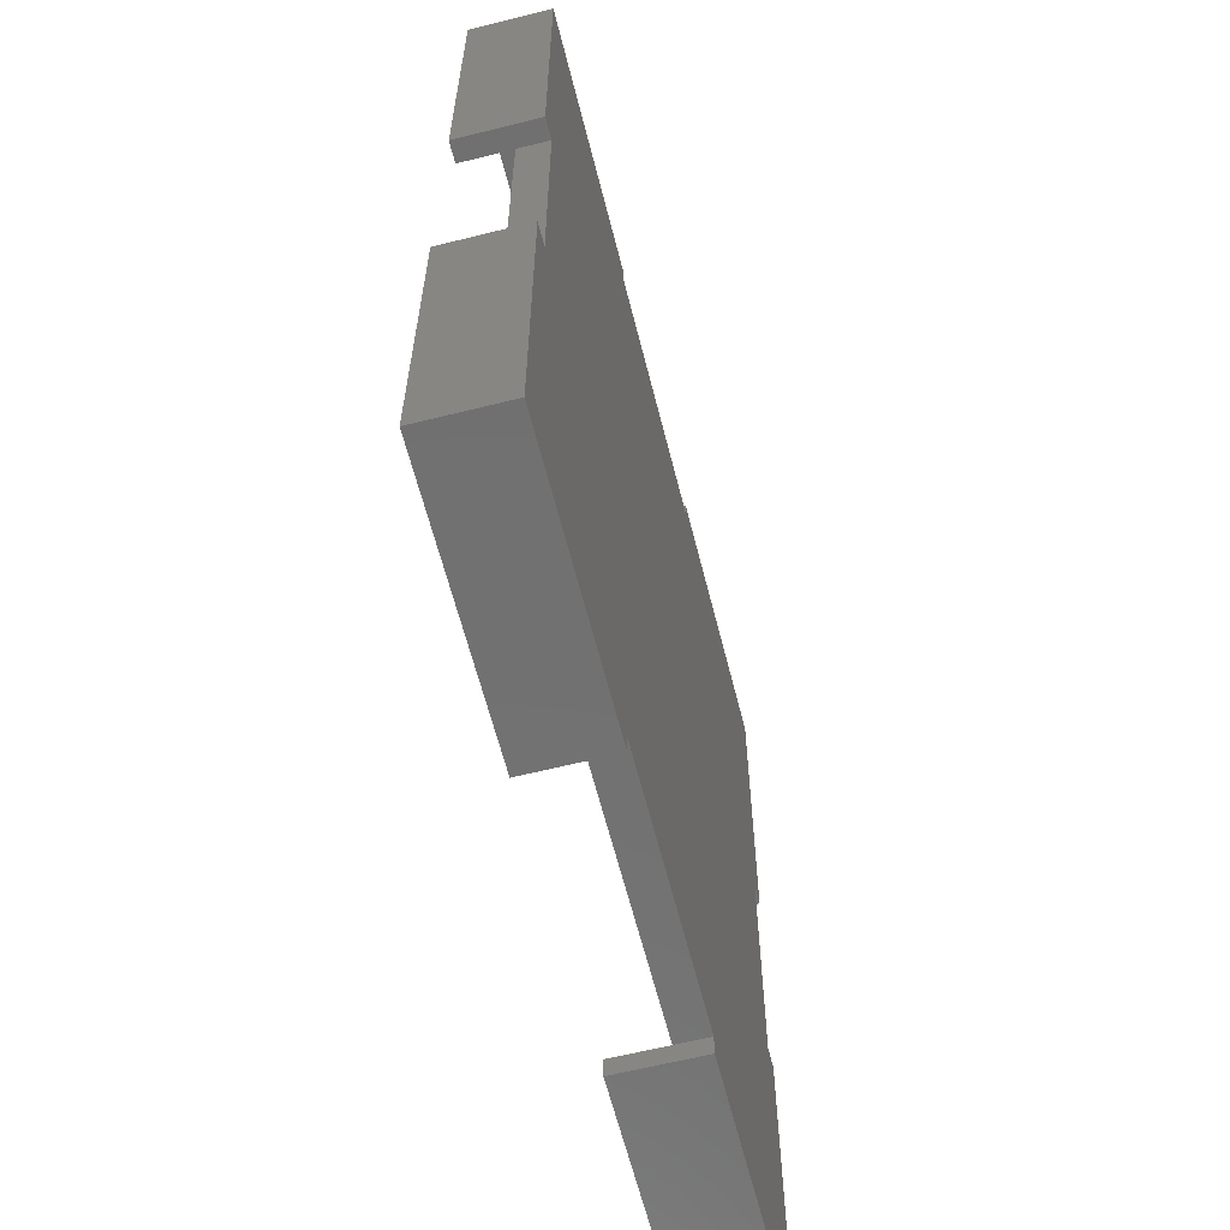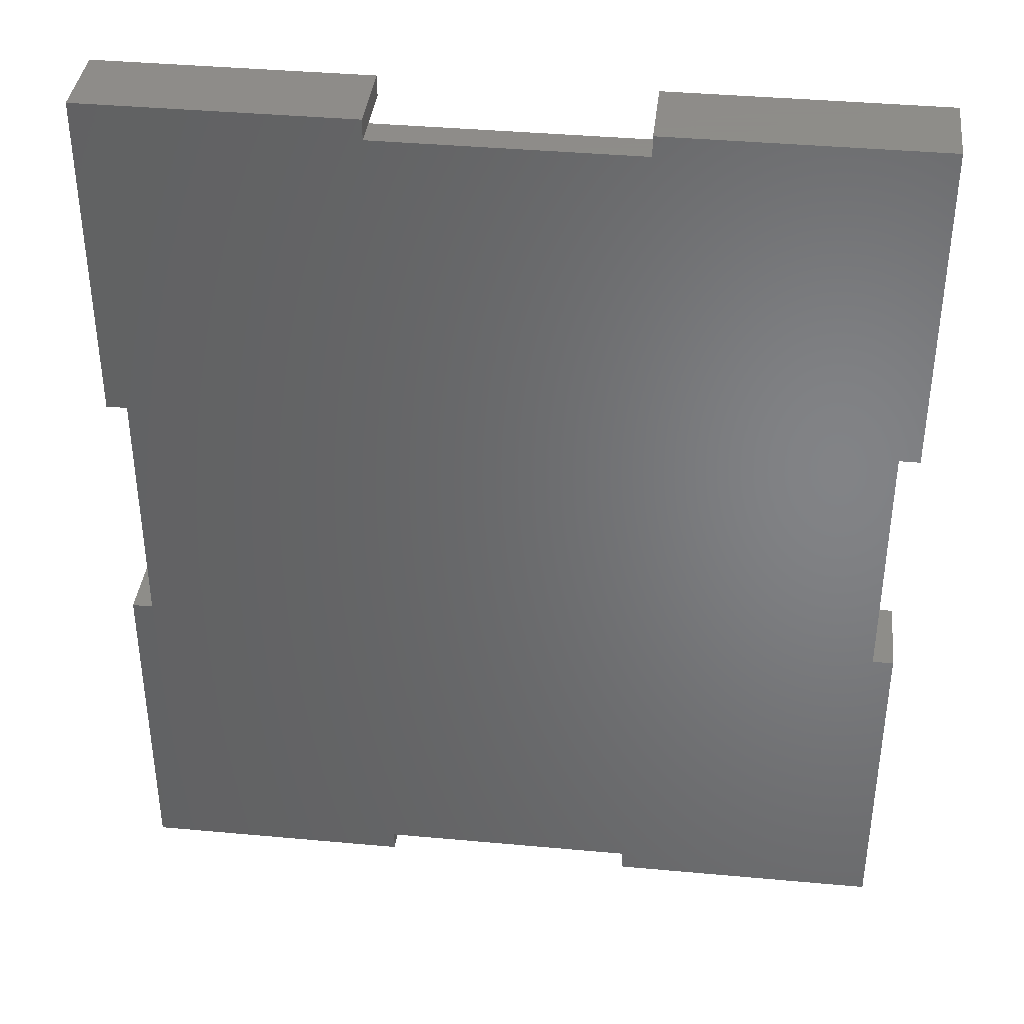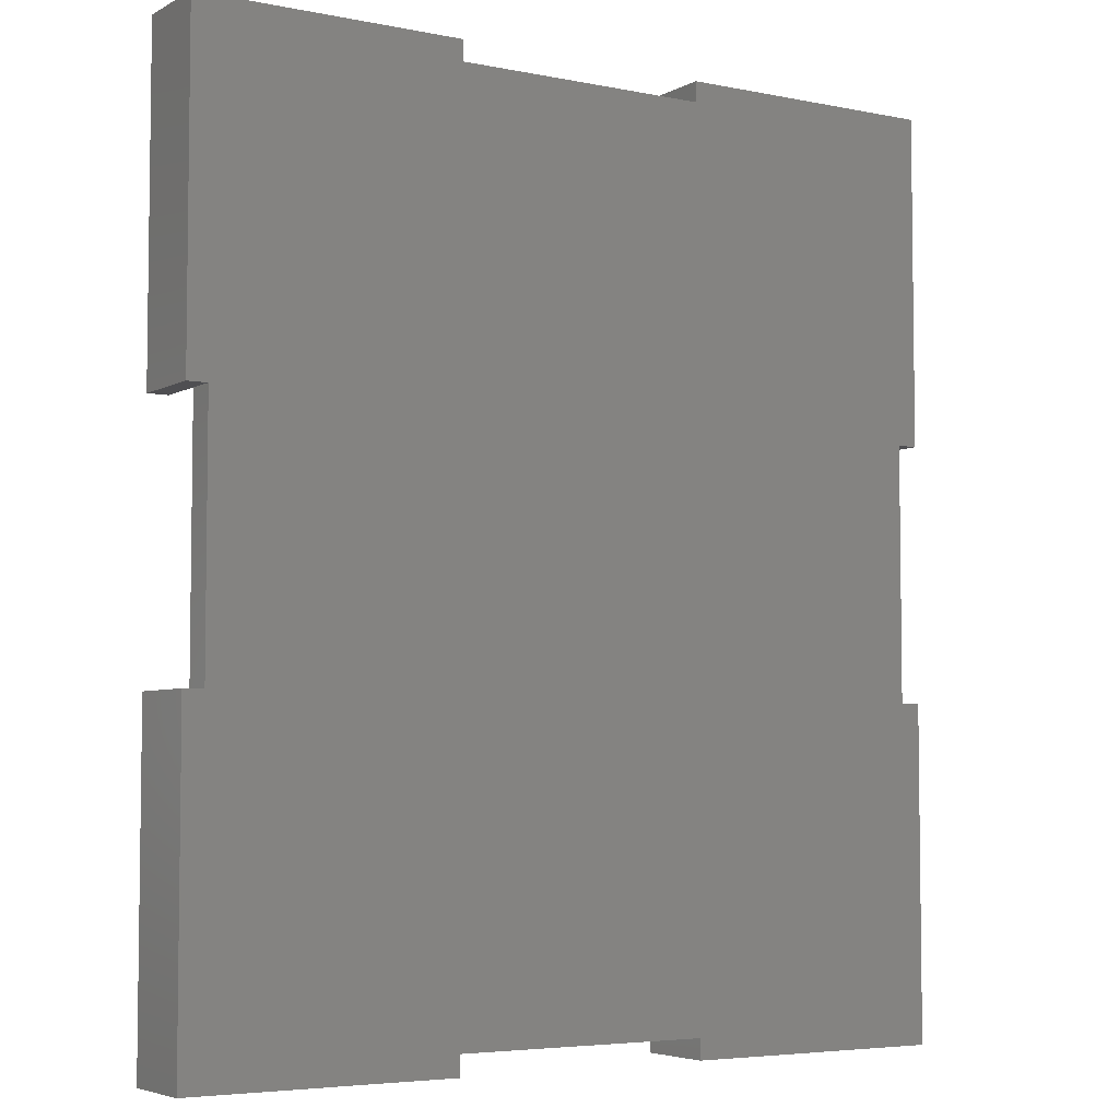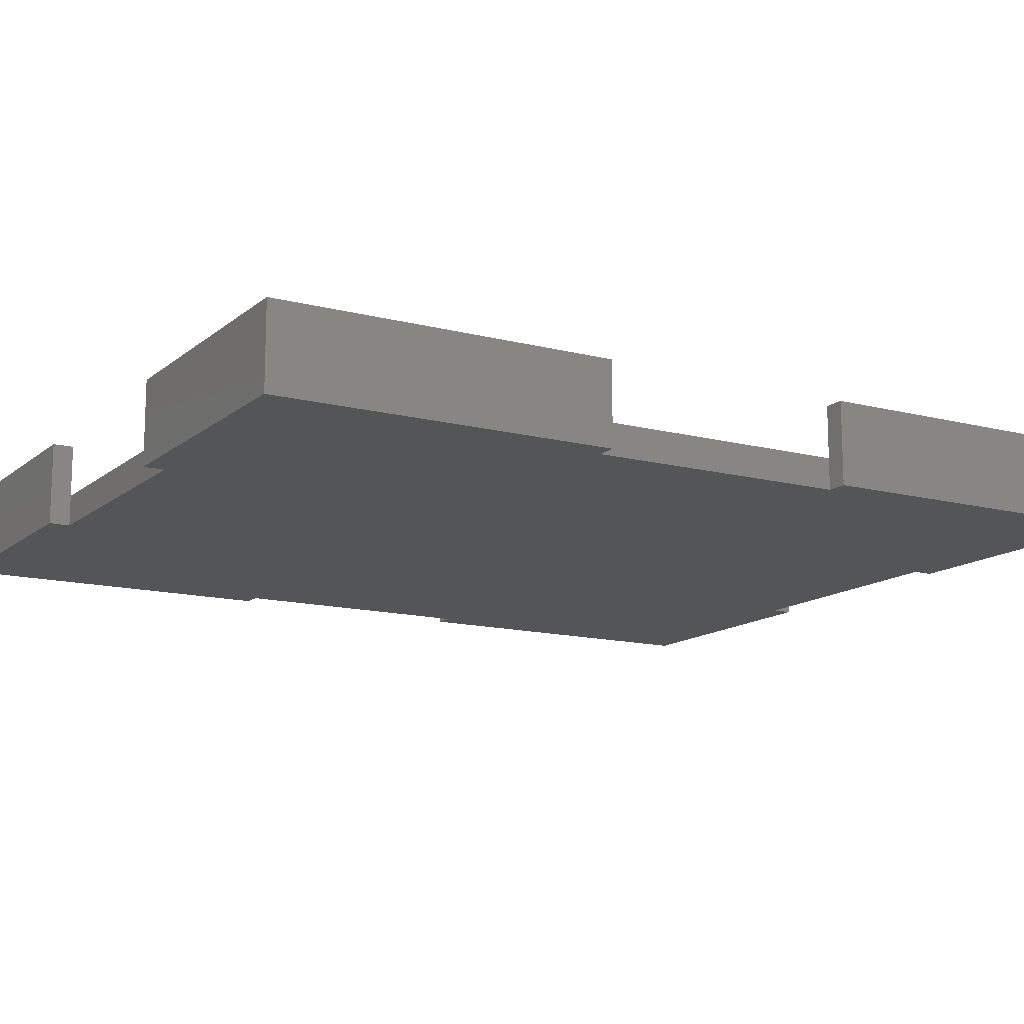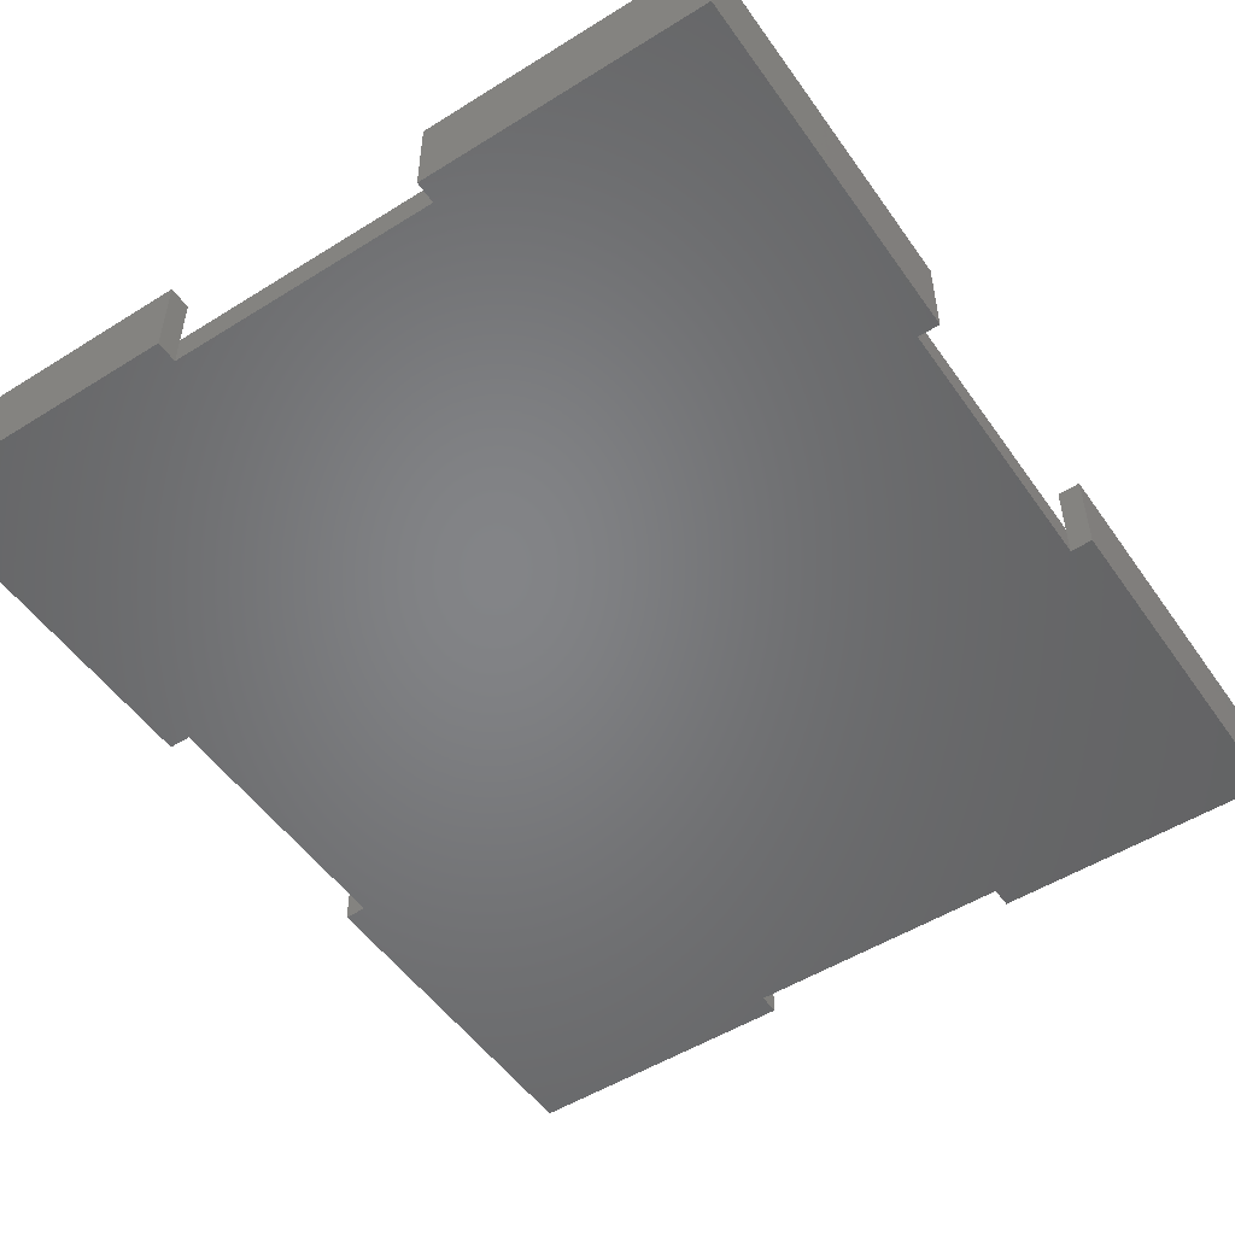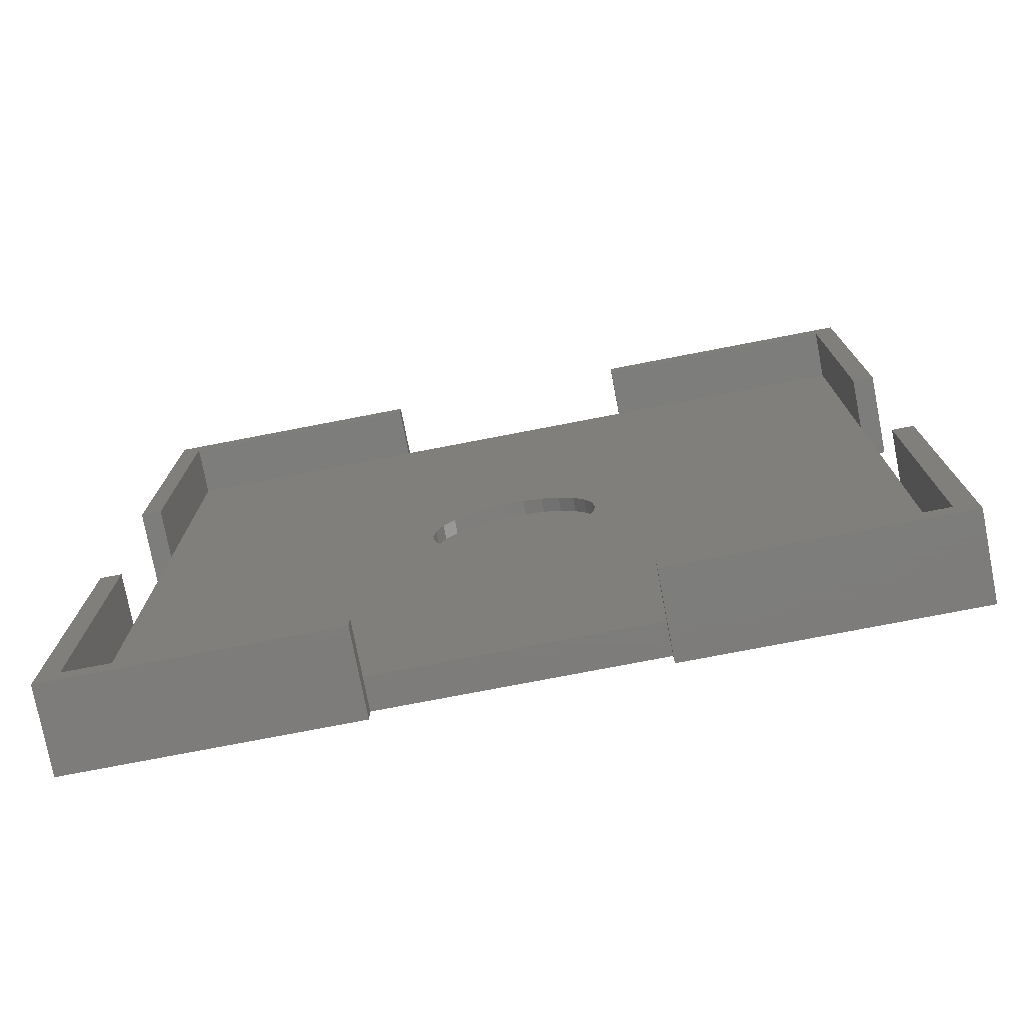
<metadata>
{"format":"stl","ext":"stl","renderer":"f3d","projection":"perspective","resolution":1024,"background":"white","views":[{"elev":-62.7,"azim":104.2,"up":"+Y"},{"elev":38.5,"azim":-173.4,"up":"+Y"},{"elev":-5.0,"azim":147.6,"up":"+Y"},{"elev":-13.6,"azim":59.7,"up":"+Z"},{"elev":-51.7,"azim":-145.9,"up":"+Z"},{"elev":-76.4,"azim":10.9,"up":"+Y"}]}
</metadata>
<code>
# stl→obj: 108 verts, 212 faces
v 0 0 0
v 0 32.5 8
v 0 32.5 0
v 0 0 8
v 0 57.5 0
v 0 90 8
v 0 90 0
v 0 57.5 8
v 2 32.5 8
v 2 2 8
v 26 0 8
v 26 2 8
v 75 2 8
v 77 32.5 8
v 75 32.5 8
v 77 0 8
v 51 0 8
v 51 2 8
v 77 90 8
v 75 88 8
v 77 57.5 8
v 51 90 8
v 51 88 8
v 75 57.5 8
v 26 90 8
v 2 88 8
v 26 88 8
v 2 57.5 8
v 77 32.5 0
v 77 0 0
v 77 90 0
v 77 57.5 0
v 51 90 0
v 26 90 0
v 75 32.5 0
v 51 2 0
v 51 0 0
v 75 57.5 0
v 2 32.5 0
v 26 2 0
v 51 88 0
v 26 0 0
v 2 57.5 0
v 26 88 0
v 2 32.5 3
v 2 2 3
v 2 88 3
v 2 57.5 3
v 75 2 3
v 75 32.5 3
v 75 57.5 3
v 75 88 3
v 51 88 3
v 26 88 3
v 46.39 46.94 3
v 45.69 48.78 3
v 43.12 51.69 3
v 46.62 45 3
v 45.69 41.22 3
v 46.39 43.06 3
v 44.58 50.39 3
v 41.38 52.6 3
v 39.48 53.07 3
v 37.52 53.07 3
v 35.62 52.6 3
v 33.88 51.69 3
v 31.31 48.78 3
v 30.61 46.94 3
v 32.42 50.39 3
v 44.58 39.61 3
v 43.12 38.31 3
v 51 2 3
v 41.38 37.4 3
v 39.48 36.93 3
v 37.52 36.93 3
v 26 2 3
v 35.62 37.4 3
v 33.88 38.31 3
v 32.42 39.61 3
v 31.31 41.22 3
v 30.61 43.06 3
v 30.38 45 3
v 46.62 45 1.6
v 46.39 46.94 1.6
v 35.62 52.6 1.6
v 37.52 53.07 1.6
v 41.38 37.4 1.6
v 39.48 36.93 1.6
v 41.38 52.6 1.6
v 43.12 51.69 1.6
v 39.48 53.07 1.6
v 32.42 50.39 1.6
v 31.31 48.78 1.6
v 30.61 46.94 1.6
v 33.88 51.69 1.6
v 45.69 41.22 1.6
v 46.39 43.06 1.6
v 45.69 48.78 1.6
v 44.58 50.39 1.6
v 44.58 39.61 1.6
v 43.12 38.31 1.6
v 37.52 36.93 1.6
v 35.62 37.4 1.6
v 33.88 38.31 1.6
v 32.42 39.61 1.6
v 31.31 41.22 1.6
v 30.61 43.06 1.6
v 30.38 45 1.6
f 1 2 3
f 2 1 4
f 5 6 7
f 6 5 8
f 9 2 10
f 10 11 12
f 10 4 11
f 4 10 2
f 13 14 15
f 14 13 16
f 17 13 18
f 13 17 16
f 19 20 21
f 22 20 19
f 20 22 23
f 21 20 24
f 25 26 27
f 6 26 25
f 8 26 6
f 26 8 28
f 16 29 14
f 29 16 30
f 21 31 19
f 31 21 32
f 31 22 19
f 22 31 33
f 34 6 25
f 6 34 7
f 30 35 29
f 30 36 35
f 36 30 37
f 38 31 32
f 39 35 36
f 39 36 40
f 38 41 31
f 31 41 33
f 1 40 42
f 43 38 39
f 38 43 44
f 40 1 39
f 39 1 3
f 35 39 38
f 38 44 41
f 7 44 43
f 7 43 5
f 44 7 34
f 1 11 4
f 11 1 42
f 37 16 17
f 16 37 30
f 10 45 9
f 45 10 46
f 28 47 26
f 47 28 48
f 39 48 43
f 48 39 45
f 49 15 50
f 15 49 13
f 51 20 52
f 20 51 24
f 50 38 51
f 38 50 35
f 53 20 23
f 20 53 52
f 47 27 26
f 27 47 54
f 41 54 53
f 54 41 44
f 53 51 52
f 55 51 56
f 57 51 53
f 51 58 50
f 59 50 60
f 60 50 58
f 58 51 55
f 51 61 56
f 51 57 61
f 53 62 57
f 53 63 62
f 53 64 63
f 54 64 53
f 64 54 65
f 65 54 66
f 48 66 54
f 67 48 68
f 69 48 67
f 66 48 69
f 70 50 59
f 71 50 70
f 50 72 49
f 50 71 72
f 73 72 71
f 74 72 73
f 75 72 74
f 76 75 77
f 76 77 78
f 45 78 79
f 45 79 80
f 75 76 72
f 45 80 81
f 45 81 82
f 68 48 82
f 48 54 47
f 45 82 48
f 78 45 76
f 76 45 46
f 76 10 12
f 10 76 46
f 49 18 13
f 18 49 72
f 40 72 76
f 72 40 36
f 11 76 12
f 42 76 11
f 76 42 40
f 37 72 36
f 17 72 37
f 72 17 18
f 54 25 27
f 25 54 34
f 34 54 44
f 53 33 41
f 33 53 22
f 22 53 23
f 8 48 28
f 5 48 8
f 48 5 43
f 45 2 9
f 3 45 39
f 45 3 2
f 14 50 15
f 29 50 14
f 50 29 35
f 51 21 24
f 32 51 38
f 51 32 21
f 83 55 84
f 55 83 58
f 85 64 65
f 64 85 86
f 87 74 73
f 74 87 88
f 89 57 62
f 57 89 90
f 91 62 63
f 62 91 89
f 67 92 69
f 92 67 93
f 68 93 67
f 93 68 94
f 92 66 69
f 66 92 95
f 96 60 97
f 60 96 59
f 98 61 99
f 61 98 56
f 84 56 98
f 56 84 55
f 90 61 57
f 61 90 99
f 86 63 64
f 63 86 91
f 84 97 83
f 98 97 84
f 98 96 97
f 99 96 98
f 99 100 96
f 90 100 99
f 90 101 100
f 89 101 90
f 89 87 101
f 91 87 89
f 91 88 87
f 86 88 91
f 86 102 88
f 85 102 86
f 85 103 102
f 95 103 85
f 95 104 103
f 92 104 95
f 92 105 104
f 93 105 92
f 93 106 105
f 94 106 93
f 94 107 106
f 107 94 108
f 82 94 68
f 94 82 108
f 95 65 66
f 65 95 85
f 100 59 96
f 59 100 70
f 81 108 82
f 108 81 107
f 97 58 83
f 58 97 60
f 102 77 75
f 77 102 103
f 104 79 78
f 79 104 105
f 80 107 81
f 107 80 106
f 88 75 74
f 75 88 102
f 103 78 77
f 78 103 104
f 79 106 80
f 106 79 105
f 100 71 70
f 71 100 101
f 101 73 71
f 73 101 87

</code>
